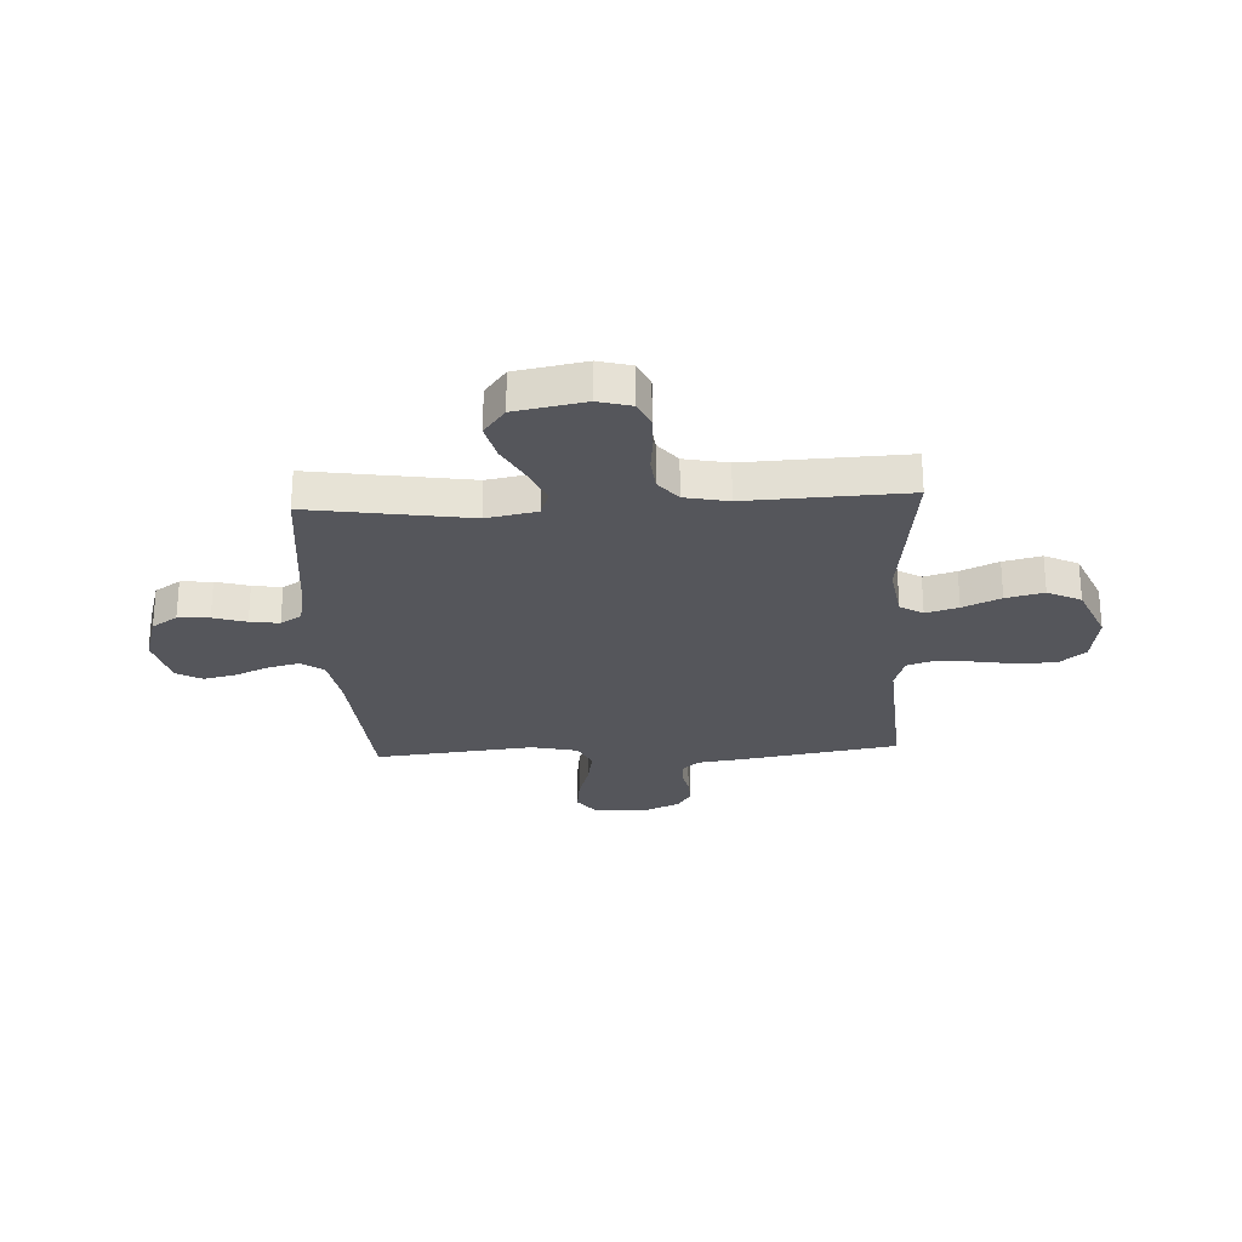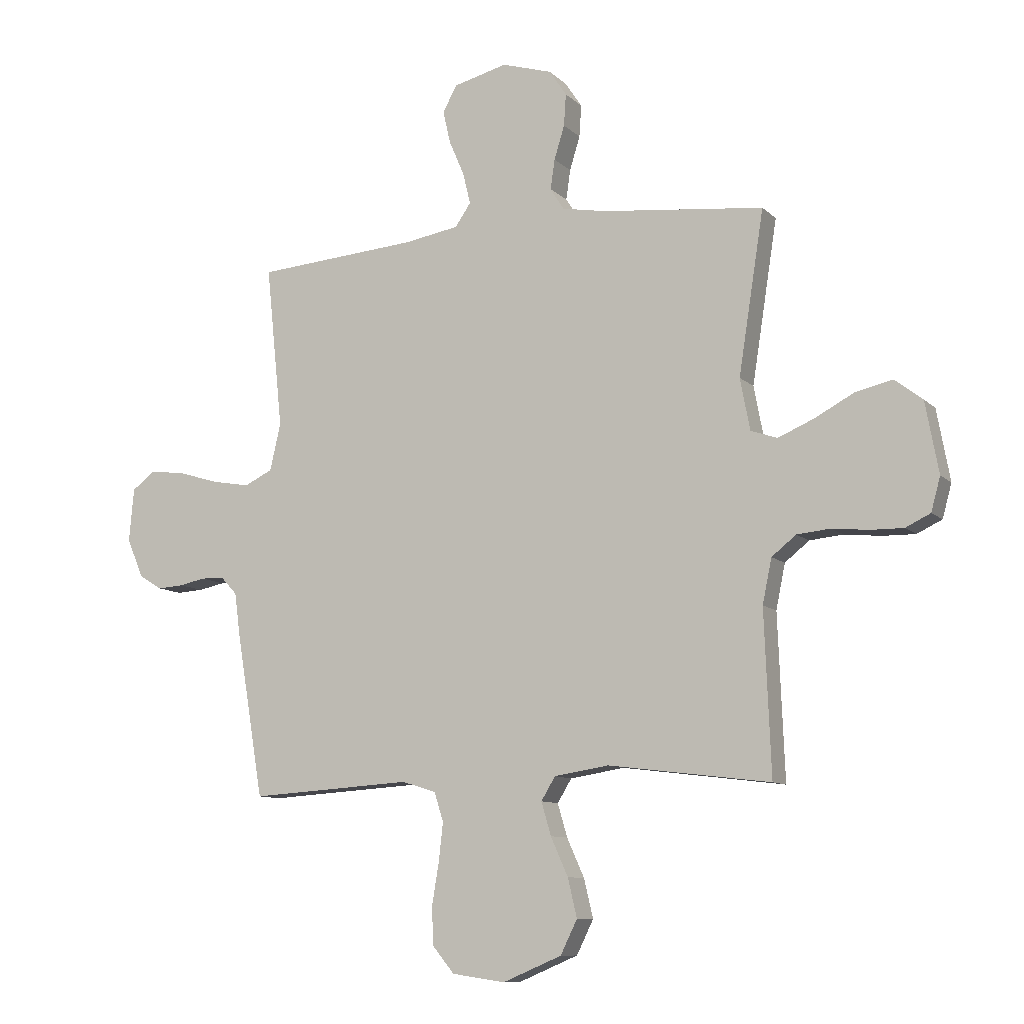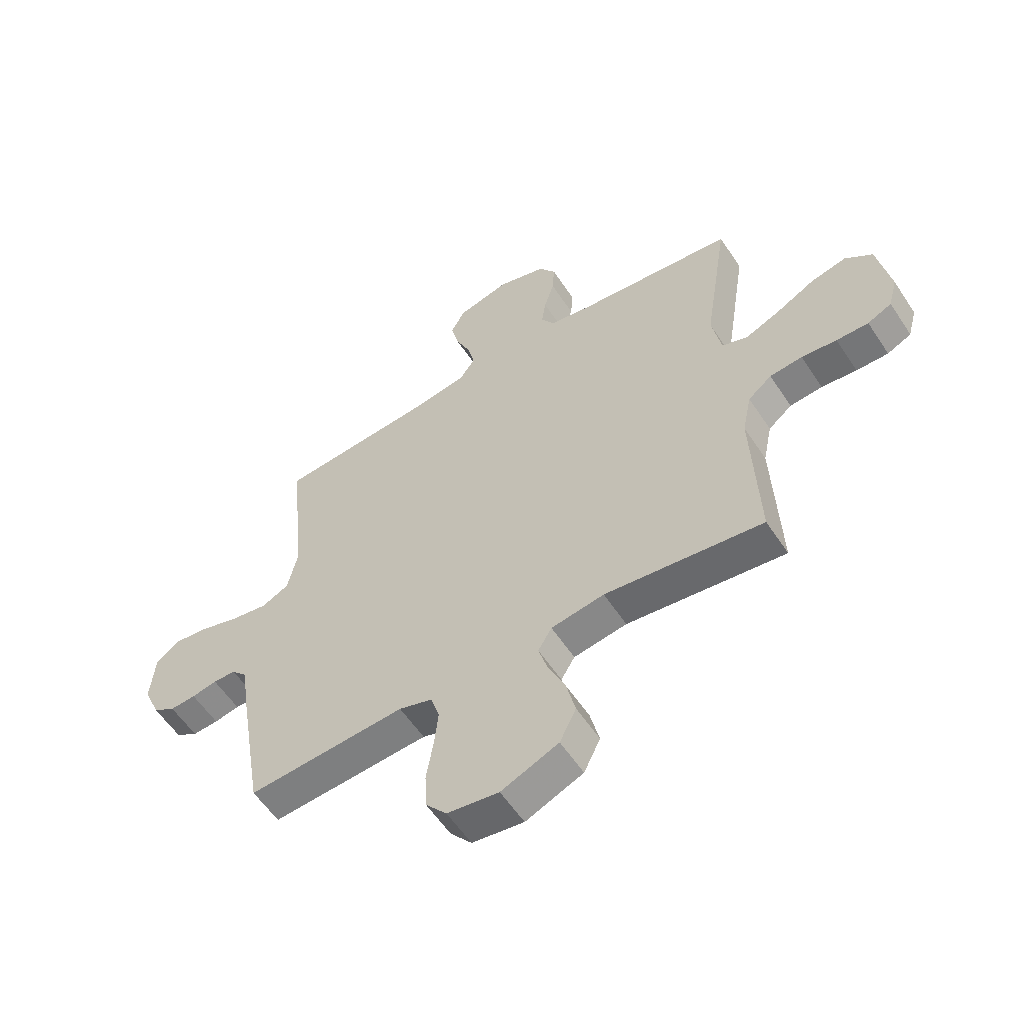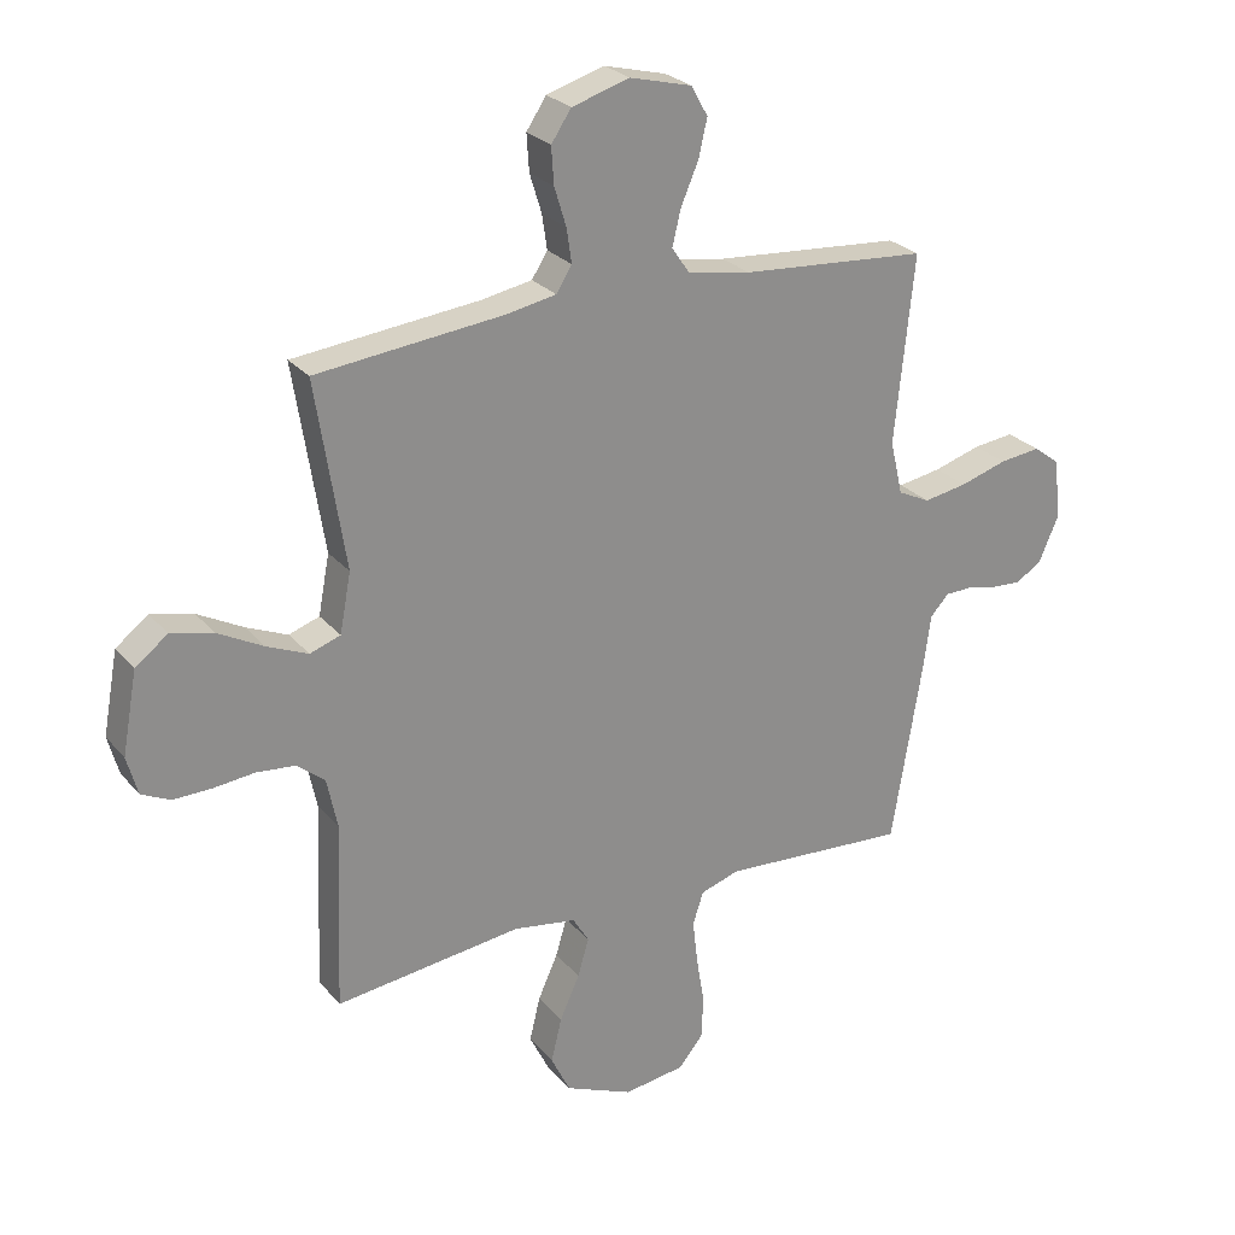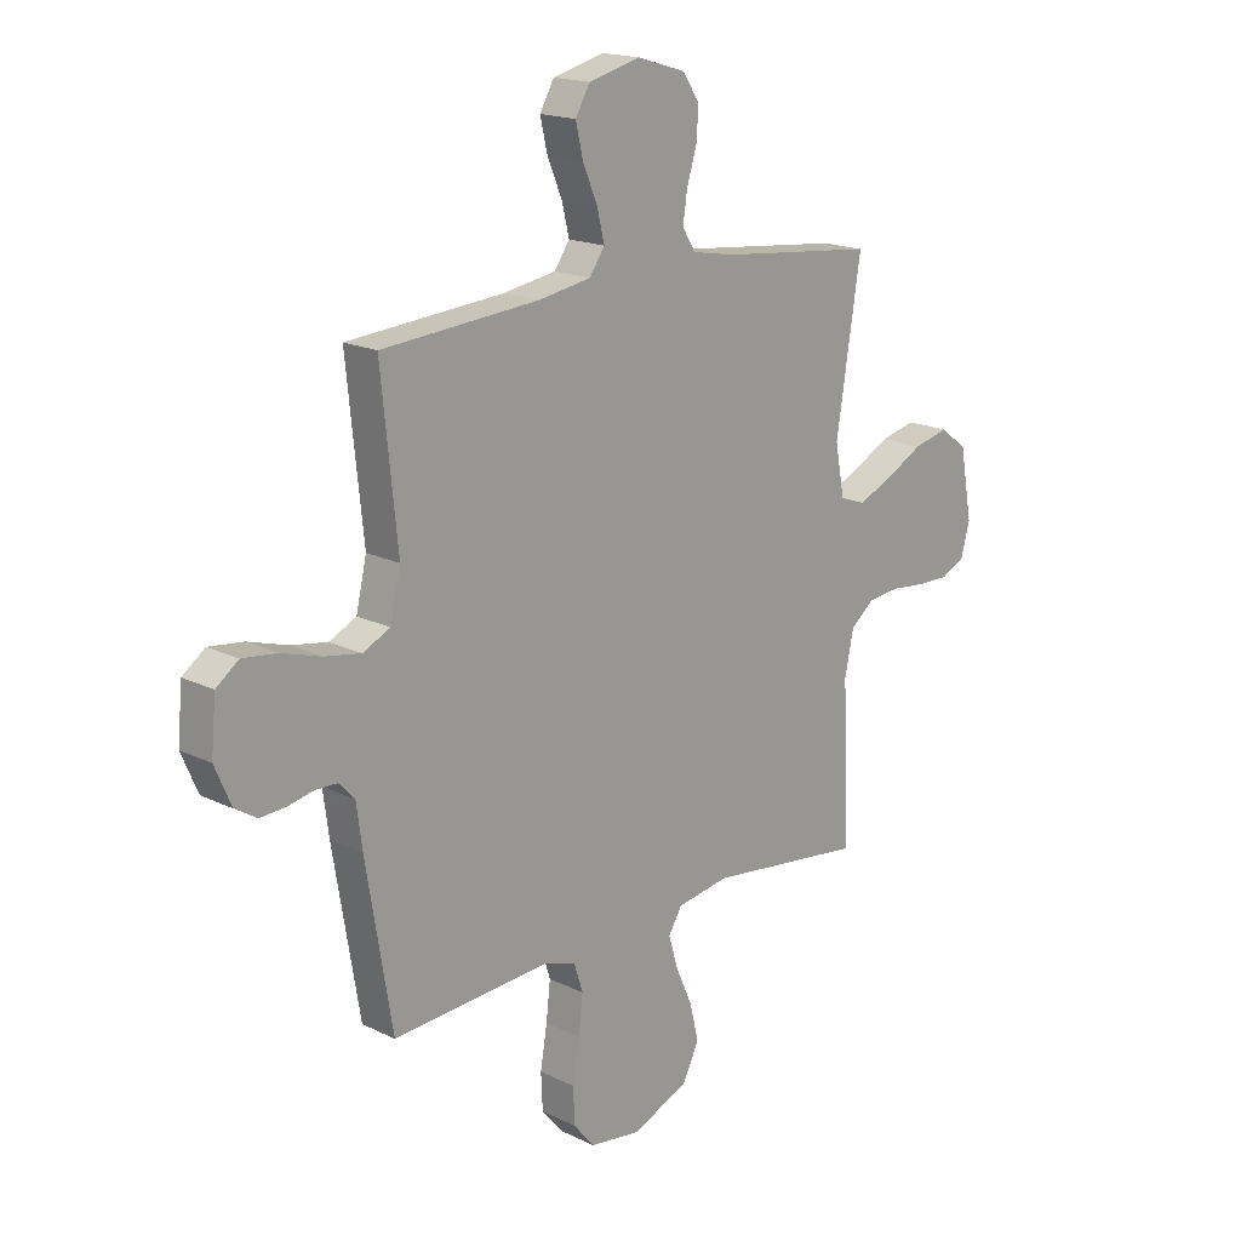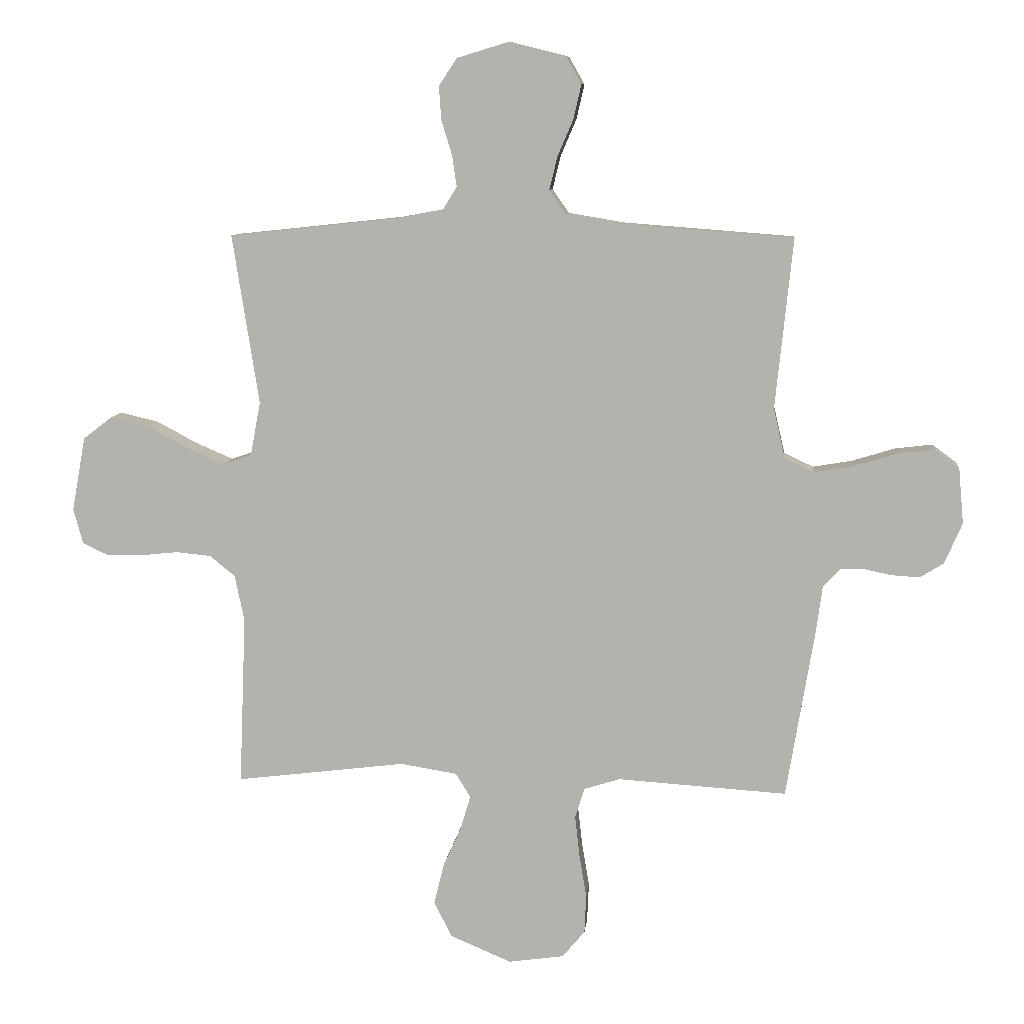
<metadata>
{"format":"obj","ext":"obj","renderer":"f3d","projection":"perspective","resolution":1024,"background":"white","views":[{"elev":-26.2,"azim":93.1,"up":"+Y"},{"elev":-9.7,"azim":25.3,"up":"+Z"},{"elev":-57.4,"azim":33.1,"up":"+Z"},{"elev":25.8,"azim":149.6,"up":"+Z"},{"elev":17.7,"azim":-46.1,"up":"+Z"},{"elev":8.9,"azim":-174.2,"up":"+Z"}]}
</metadata>
<code>
v 0.5 0.07 0.5
v 0.453 0.07 0.2
v 0.471 0.07 0.105
v 0.52 0.07 0.088
v 0.586 0.07 0.116
v 0.659 0.07 0.155
v 0.727 0.07 0.171
v 0.779 0.07 0.131
v 0.803 0.07 0
v 0.786 0.07 -0.062
v 0.74 0.07 -0.084
v 0.679 0.07 -0.083
v 0.612 0.07 -0.076
v 0.55 0.07 -0.082
v 0.505 0.07 -0.118
v 0.488 0.07 -0.2
v 0.5 0.07 -0.5
v 0.2 0.07 -0.463
v 0.099 0.07 -0.479
v 0.073 0.07 -0.522
v 0.091 0.07 -0.583
v 0.123 0.07 -0.654
v 0.14 0.07 -0.725
v 0.109 0.07 -0.788
v 0 0.07 -0.834
v -0.098 0.07 -0.82
v -0.138 0.07 -0.772
v -0.141 0.07 -0.703
v -0.128 0.07 -0.625
v -0.12 0.07 -0.554
v -0.137 0.07 -0.501
v -0.2 0.07 -0.481
v -0.5 0.07 -0.5
v -0.55 0.07 -0.2
v -0.561 0.07 -0.118
v -0.591 0.07 -0.086
v -0.634 0.07 -0.085
v -0.682 0.07 -0.095
v -0.731 0.07 -0.098
v -0.773 0.07 -0.072
v -0.804 0.07 0
v -0.795 0.07 0.099
v -0.752 0.07 0.131
v -0.686 0.07 0.123
v -0.611 0.07 0.1
v -0.541 0.07 0.088
v -0.489 0.07 0.113
v -0.469 0.07 0.2
v -0.5 0.07 0.5
v -0.2 0.07 0.523
v -0.099 0.07 0.54
v -0.07 0.07 0.582
v -0.084 0.07 0.64
v -0.112 0.07 0.705
v -0.126 0.07 0.766
v -0.099 0.07 0.814
v 0 0.07 0.839
v 0.093 0.07 0.811
v 0.125 0.07 0.763
v 0.121 0.07 0.704
v 0.102 0.07 0.642
v 0.094 0.07 0.587
v 0.119 0.07 0.547
v 0.2 0.07 0.532
v 0.5 0 0.5
v 0.453 0 0.2
v 0.471 0 0.105
v 0.52 0 0.088
v 0.586 0 0.116
v 0.659 0 0.155
v 0.727 0 0.171
v 0.779 0 0.131
v 0.803 0 0
v 0.786 0 -0.062
v 0.74 0 -0.084
v 0.679 0 -0.083
v 0.612 0 -0.076
v 0.55 0 -0.082
v 0.505 0 -0.118
v 0.488 0 -0.2
v 0.5 0 -0.5
v 0.2 0 -0.463
v 0.099 0 -0.479
v 0.073 0 -0.522
v 0.091 0 -0.583
v 0.123 0 -0.654
v 0.14 0 -0.725
v 0.109 0 -0.788
v 0 0 -0.834
v -0.098 0 -0.82
v -0.138 0 -0.772
v -0.141 0 -0.703
v -0.128 0 -0.625
v -0.12 0 -0.554
v -0.137 0 -0.501
v -0.2 0 -0.481
v -0.5 0 -0.5
v -0.55 0 -0.2
v -0.561 0 -0.118
v -0.591 0 -0.086
v -0.634 0 -0.085
v -0.682 0 -0.095
v -0.731 0 -0.098
v -0.773 0 -0.072
v -0.804 0 0
v -0.795 0 0.099
v -0.752 0 0.131
v -0.686 0 0.123
v -0.611 0 0.1
v -0.541 0 0.088
v -0.489 0 0.113
v -0.469 0 0.2
v -0.5 0 0.5
v -0.2 0 0.523
v -0.099 0 0.54
v -0.07 0 0.582
v -0.084 0 0.64
v -0.112 0 0.705
v -0.126 0 0.766
v -0.099 0 0.814
v 0 0 0.839
v 0.093 0 0.811
v 0.125 0 0.763
v 0.121 0 0.704
v 0.102 0 0.642
v 0.094 0 0.587
v 0.119 0 0.547
v 0.2 0 0.532
f 59 60 61
f 58 59 61
f 57 58 61
f 56 57 61
f 55 56 61
f 54 55 61
f 53 54 61
f 52 53 61 62
f 51 52 62 63
f 48 49 50
f 51 63 64
f 50 51 64
f 48 50 64
f 47 48 64
f 43 44 45
f 42 43 45
f 41 42 45
f 40 41 45
f 39 40 45
f 38 39 45
f 37 38 45
f 36 37 45 46
f 35 36 46 47
f 64 1 2
f 47 64 2
f 35 47 2
f 34 35 2
f 33 34 2
f 32 33 2
f 27 28 29
f 26 27 29
f 25 26 29
f 24 25 29
f 23 24 29
f 22 23 29
f 21 22 29
f 20 21 29 30
f 19 20 30 31
f 16 17 18
f 32 2 3
f 31 32 3
f 19 31 3
f 18 19 3
f 16 18 3
f 15 16 3
f 11 12 13
f 10 11 13
f 9 10 13
f 8 9 13
f 7 8 13
f 6 7 13
f 5 6 13
f 4 5 13 14
f 3 4 14 15
f 125 124 123
f 125 123 122
f 125 122 121
f 125 121 120
f 125 120 119
f 125 119 118
f 125 118 117
f 126 125 117 116
f 127 126 116 115
f 114 113 112
f 128 127 115
f 128 115 114
f 128 114 112
f 128 112 111
f 109 108 107
f 109 107 106
f 109 106 105
f 109 105 104
f 109 104 103
f 109 103 102
f 109 102 101
f 110 109 101 100
f 111 110 100 99
f 66 65 128
f 66 128 111
f 66 111 99
f 66 99 98
f 66 98 97
f 66 97 96
f 93 92 91
f 93 91 90
f 93 90 89
f 93 89 88
f 93 88 87
f 93 87 86
f 93 86 85
f 94 93 85 84
f 95 94 84 83
f 82 81 80
f 67 66 96
f 67 96 95
f 67 95 83
f 67 83 82
f 67 82 80
f 67 80 79
f 77 76 75
f 77 75 74
f 77 74 73
f 77 73 72
f 77 72 71
f 77 71 70
f 77 70 69
f 78 77 69 68
f 79 78 68 67
f 1 65 66 2
f 2 66 67 3
f 3 67 68 4
f 4 68 69 5
f 5 69 70 6
f 6 70 71 7
f 7 71 72 8
f 8 72 73 9
f 9 73 74 10
f 10 74 75 11
f 11 75 76 12
f 12 76 77 13
f 13 77 78 14
f 14 78 79 15
f 15 79 80 16
f 16 80 81 17
f 17 81 82 18
f 18 82 83 19
f 19 83 84 20
f 20 84 85 21
f 21 85 86 22
f 22 86 87 23
f 23 87 88 24
f 24 88 89 25
f 25 89 90 26
f 26 90 91 27
f 27 91 92 28
f 28 92 93 29
f 29 93 94 30
f 30 94 95 31
f 31 95 96 32
f 32 96 97 33
f 33 97 98 34
f 34 98 99 35
f 35 99 100 36
f 36 100 101 37
f 37 101 102 38
f 38 102 103 39
f 39 103 104 40
f 40 104 105 41
f 41 105 106 42
f 42 106 107 43
f 43 107 108 44
f 44 108 109 45
f 45 109 110 46
f 46 110 111 47
f 47 111 112 48
f 48 112 113 49
f 49 113 114 50
f 50 114 115 51
f 51 115 116 52
f 52 116 117 53
f 53 117 118 54
f 54 118 119 55
f 55 119 120 56
f 56 120 121 57
f 57 121 122 58
f 58 122 123 59
f 59 123 124 60
f 60 124 125 61
f 61 125 126 62
f 62 126 127 63
f 63 127 128 64
f 64 128 65 1

</code>
